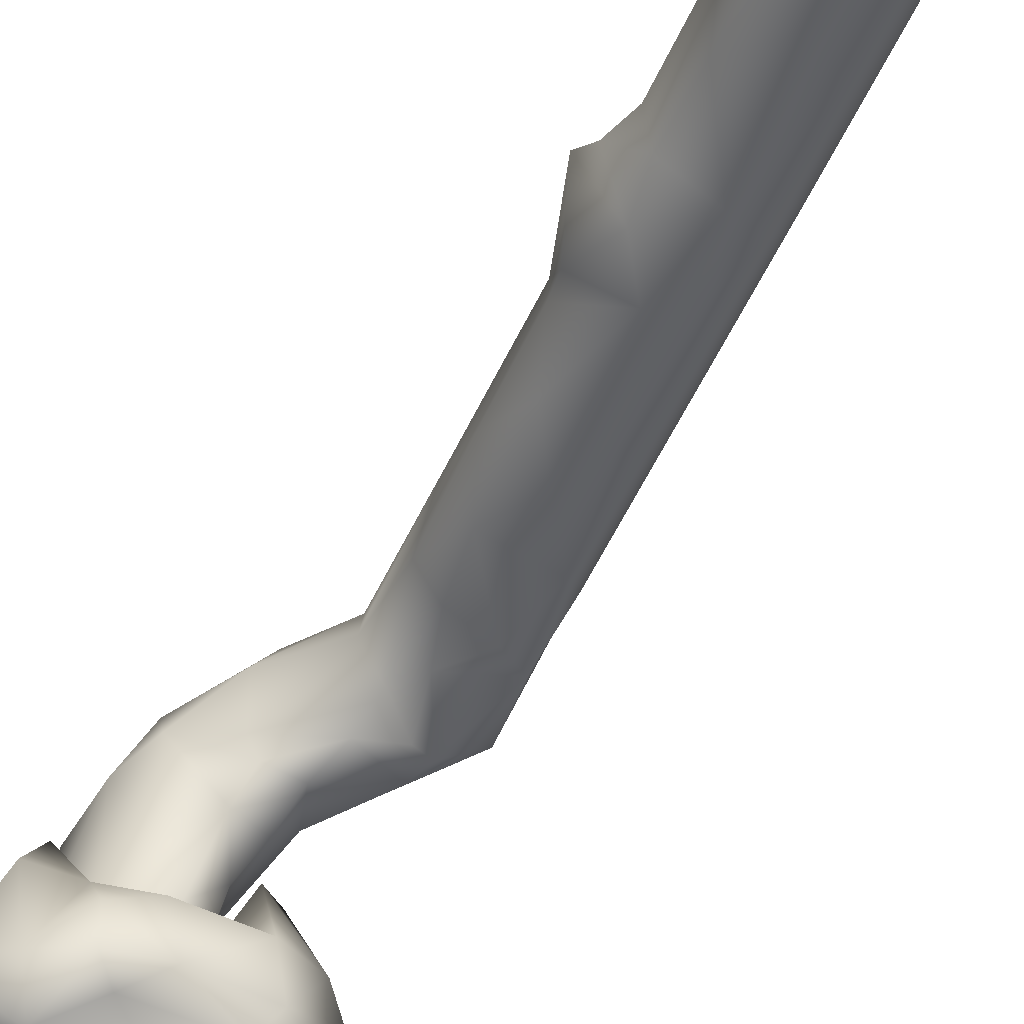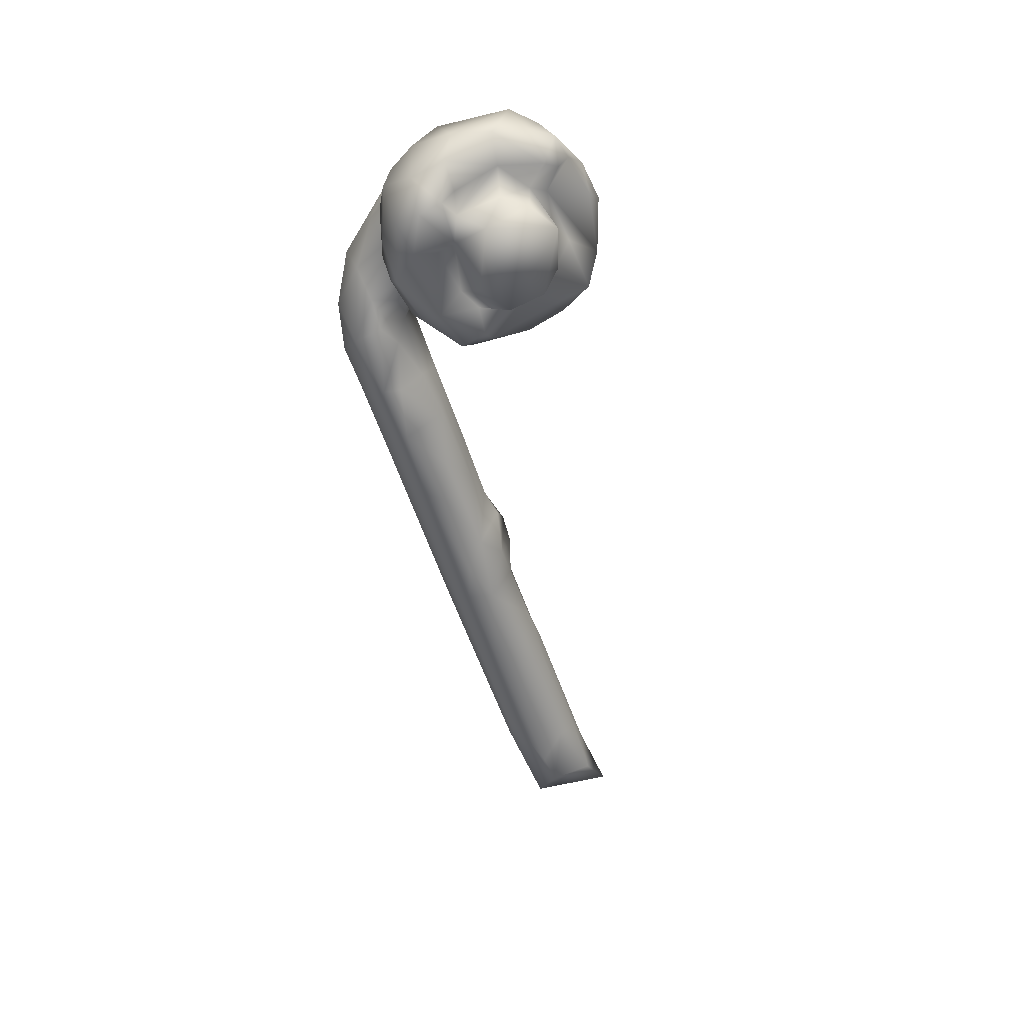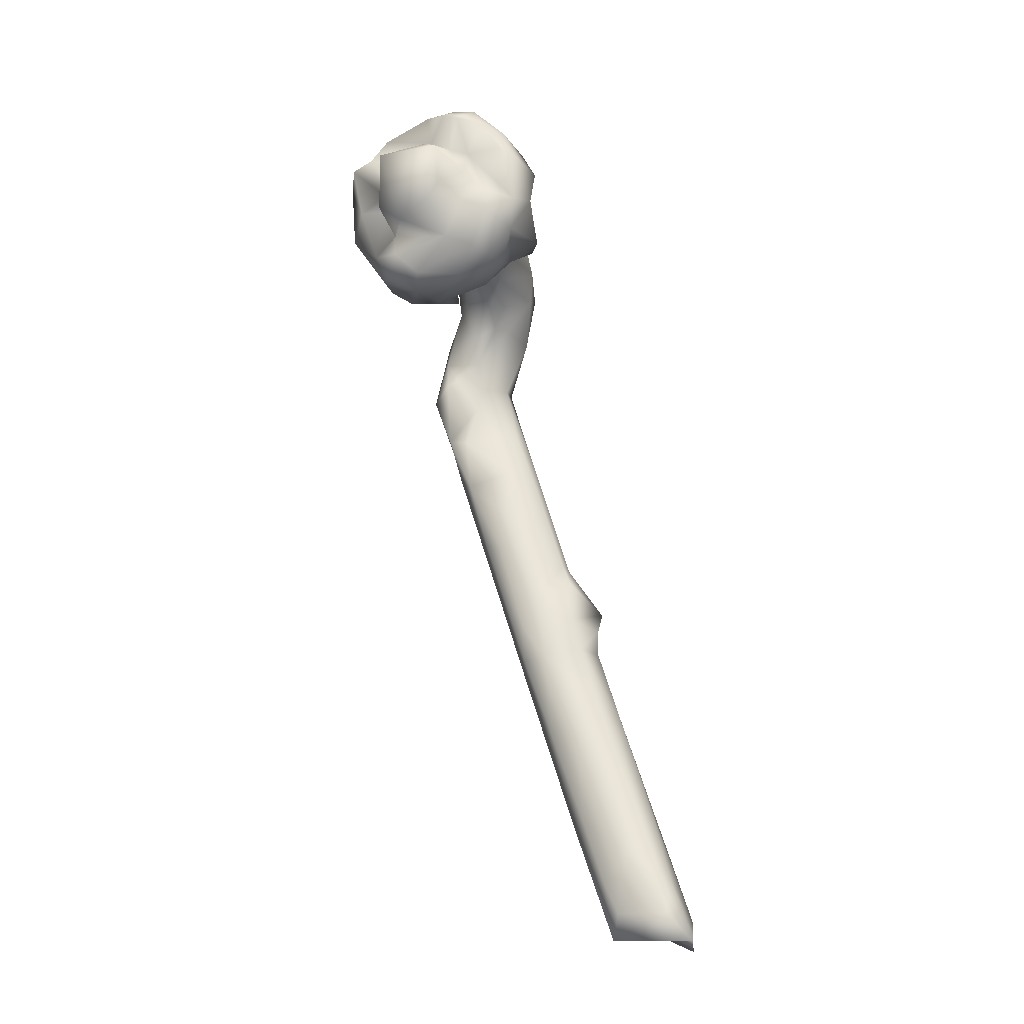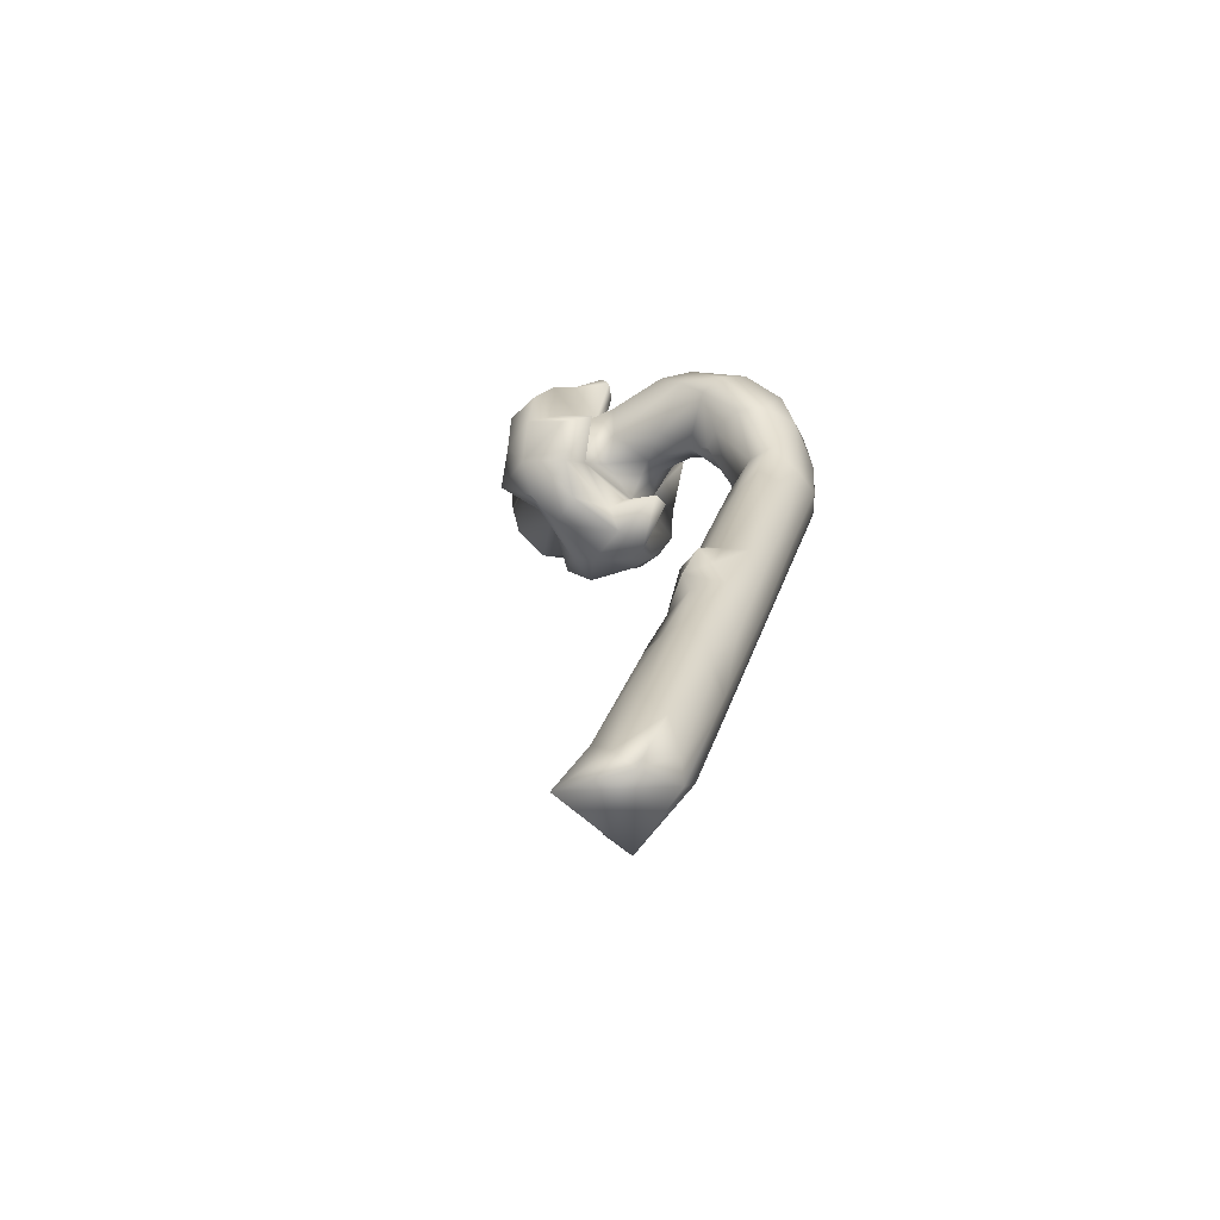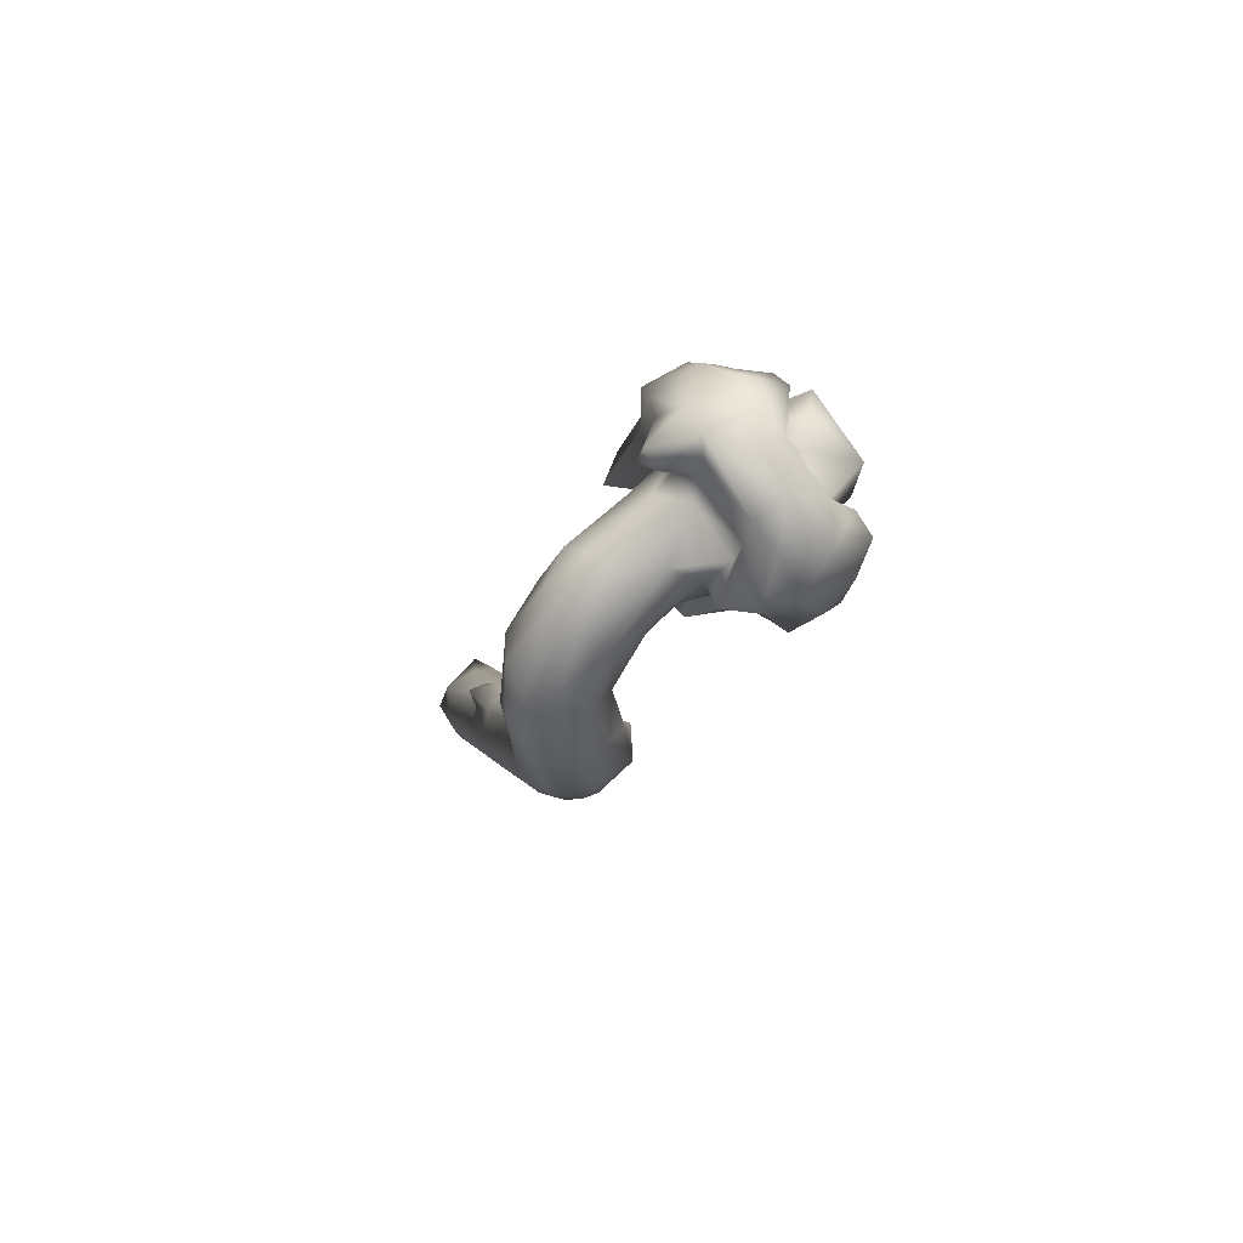
<metadata>
{"format":"obj","ext":"obj","renderer":"f3d","projection":"perspective","resolution":1024,"background":"white","views":[{"elev":-45.9,"azim":139.7,"up":"+Y"},{"elev":28.0,"azim":-18.9,"up":"+Z"},{"elev":-20.2,"azim":28.7,"up":"+Z"},{"elev":-53.8,"azim":134.7,"up":"+Z"},{"elev":74.6,"azim":-121.5,"up":"+Z"}]}
</metadata>
<code>
o pipe5.001
v -0.03606 -0.1404 0.1218
v -0.01366 -0.1417 0.104
v -0.03342 -0.1454 0.1702
v 0.01209 -0.1442 0.1143
v 0.02407 -0.1401 0.1317
v 0.02131 -0.1461 0.164
v 0.004385 -0.1319 0.1782
v -0.01261 -0.1168 0.1824
v 0.0126 -0.06182 0.2299
v 0.002242 -0.05614 0.2225
v -0.04277 -0.06024 0.2214
v -0.03948 -0.08457 0.2228
v -0.01338 -0.1001 0.226
v 0.01234 -0.09971 0.2255
v -0.01387 0.01413 0.1796
v -0.03031 -0.01435 0.1755
v -0.008013 -0.04449 0.1888
v 0.02623 -0.03227 0.2146
v 0.0247 -0.02616 0.202
v 0.01064 -0.03676 0.207
v -0.0867 -0.06639 0.1828
v -0.06352 -0.06518 0.2106
v -0.07587 -0.04976 0.1894
v -0.0437 -0.05555 0.187
v -0.065 -0.02536 0.1777
v 0.001657 -0.05552 0.1952
v 0.03515 -0.0639 0.2178
v 0.04156 -0.04989 0.2038
v 0.01544 -0.05003 0.1836
v 0.05956 -0.05627 0.1899
v 0.0598 -0.09156 0.1936
v -0.07354 -0.09595 0.1965
v -0.08846 -0.1046 0.1664
v -0.05153 -0.1066 0.2098
v -0.05847 -0.1217 0.1841
v -0.07595 -0.1228 0.1776
v -0.04448 -0.107 0.1868
v -0.009077 -0.09978 0.2002
v 0.0177 -0.1245 0.2062
v 0.0134 -0.106 0.1832
v 0.03484 -0.1002 0.2184
v 0.02997 -0.1217 0.2019
v 0.04415 -0.104 0.2022
v 0.02907 -0.1006 0.1772
v 0.06171 -0.1031 0.173
v -0.04813 0.03284 0.1511
v -0.0348 0.04781 0.1611
v -0.05085 0.06885 0.1359
v 0.00239 0.0472 0.1602
v -0.01709 0.08682 0.1282
v -0.01395 0.05781 0.161
v -0.04419 -0.03086 0.1616
v -0.04767 0.01016 0.1383
v -0.04299 -0.01438 0.1423
v 0.000583 0.01876 0.1764
v 0.01146 -0.02989 0.1767
v 0.01683 0.02607 0.1566
v 0.02531 -0.02097 0.1536
v 0.01492 0.04528 0.1297
v -0.04512 -0.04897 0.1741
v 0.02802 -0.0549 0.1677
v 0.03226 -0.04686 0.1482
v -0.08865 -0.06126 0.1637
v -0.09271 -0.08205 0.1456
v -0.05199 -0.05632 0.1311
v -0.0879 -0.06239 0.1264
v -0.05915 -0.05263 0.1569
v 0.06033 -0.05326 0.1383
v 0.07507 -0.06215 0.1627
v -0.08755 -0.09995 0.1197
v -0.04379 -0.1091 0.1693
v -0.05711 -0.1047 0.1407
v -0.04716 -0.1145 0.1495
v -0.07625 -0.1074 0.1428
v 0.03025 -0.1131 0.1525
v 0.04677 -0.1017 0.1374
v 0.07339 -0.09253 0.1652
v 0.07463 -0.06997 0.133
v 0.07219 -0.09552 0.1238
v -0.08181 0.07819 0.08213
v -0.04309 0.08961 0.1241
v -0.04105 0.1023 0.104
v -0.06502 0.05883 0.115
v -0.05787 0.03953 0.1006
v 0.001264 0.07653 0.1168
v 0.005601 0.05985 0.108
v -0.04416 0.02823 0.1009
v -0.03638 0.009413 0.1153
v -0.01746 0.02261 0.09217
v 0.001474 0.008155 0.1101
v 0.01887 -0.02558 0.1253
v -0.02891 -0.02063 0.1166
v -0.01073 -0.0169 0.11
v -0.02743 -0.05183 0.108
v 0.008808 -0.04306 0.1121
v -0.08589 -0.07676 0.1125
v -0.05242 -0.05762 0.09793
v 0.02497 -0.05309 0.1068
v 0.02706 -0.04944 0.1213
v 0.05017 -0.02021 0.1118
v 0.0651 -0.03964 0.1087
v 0.06379 -0.08587 0.1023
v -0.05769 -0.1099 0.09298
v -0.03993 -0.1061 0.109
v 0.03214 -0.1161 0.1245
v 0.05692 -0.1183 0.1054
v 0.01039 -0.1063 0.0987
v -0.06881 0.09827 0.08017
v -0.05047 0.1053 0.07332
v -0.02343 0.09771 0.07331
v -0.01045 0.08083 0.07444
v -0.07933 0.0543 0.07574
v -0.07215 0.03927 0.05219
v -0.02046 0.03901 0.07833
v -0.01552 0.05247 0.08095
v -0.03978 0.03469 0.07259
v -0.04122 0.04182 0.04753
v -0.06698 -0.06711 0.07935
v -0.03875 -0.0236 0.0826
v -0.05001 -0.06131 0.06726
v -0.02458 -0.02129 0.07845
v -0.01804 -0.05161 0.09669
v -0.007426 -0.05667 0.07848
v -0.02096 -0.06003 0.06249
v 0.04615 -0.05403 0.08815
v 0.02652 -0.06442 0.06589
v 0.04635 -0.06871 0.07934
v -0.06411 -0.08669 0.08106
v -0.03108 -0.1211 0.1008
v -0.04221 -0.113 0.06812
v -0.02508 -0.09337 0.05956
v -0.01604 -0.1081 0.06915
v 0.03305 -0.1009 0.08628
v 0.01847 -0.0927 0.06524
v 0.04651 -0.09287 0.07808
v -0.02795 -0.1265 0.08102
v -0.07403 0.1003 0.0423
v -0.08686 0.08964 0.03254
v -0.09295 0.06986 0.04066
v -0.03336 0.09284 0.03179
v -0.02822 0.07496 0.02917
v -0.08633 0.04203 0.01668
v -0.04077 0.05353 0.02629
v -0.0603 0.04005 0.03379
v -0.06693 0.03202 0.02831
v -0.07002 0.101 -0.000456
v -0.08679 0.08045 -0.003099
v -0.08061 0.09005 -0.005414
v -0.04843 0.1042 0.001833
v -0.02617 0.1011 -0.03232
v -0.000898 0.07937 -0.05362
v -0.01859 0.08918 -0.0139
v -0.08939 0.06966 -0.000269
v -0.04724 0.05153 0.006543
v -0.02714 0.05041 -0.02452
v -0.04981 0.03802 -0.03119
v -0.01154 0.06475 -0.02511
v -0.06545 0.03419 -0.02881
v -0.03371 0.1041 -0.0606
v -0.04235 0.1008 -0.08186
v -0.07315 0.06613 -0.04573
v -0.06295 0.05178 -0.06283
v -0.0456 0.03789 -0.0758
v -0.009898 0.05039 -0.06315
v -0.04598 0.0798 -0.1222
v 0.00077 0.101 -0.1075
v 0.03197 0.09002 -0.1689
v -0.02957 0.04099 -0.1346
v 0.0111 0.06695 -0.08962
v -0.01123 0.03873 -0.1059
v -0.02463 0.08978 -0.1688
v -0.009558 0.1047 -0.1369
v 0.00182 0.09966 -0.2184
v 0.03314 0.07835 -0.1571
v -0.01701 0.06047 -0.2076
v 0.01448 0.05047 -0.1286
v 0.0329 0.06712 -0.1553
v -0.01435 0.0374 -0.1401
v 0.01729 0.1028 -0.1688
v -0.002407 0.07033 -0.2533
v 0.003168 0.05129 -0.2578
v 0.008699 0.04029 -0.2463
v 0.02099 0.04073 -0.1918
v 0.008671 0.03716 -0.2163
v 0.01975 0.1046 -0.2246
v 0.0436 0.101 -0.2318
v 0.04652 0.09363 -0.2053
v 0.05891 0.09185 -0.1987
v 0.04284 0.06035 -0.1748
v 0.04388 0.04979 -0.211
v 0.03045 0.03719 -0.2469
v 0.0217 0.08962 -0.303
v 0.04276 0.1041 -0.2981
v 0.06145 0.07836 -0.2171
v 0.05886 0.08255 -0.2369
v 0.05442 0.05741 -0.2367
v 0.03798 0.07978 -0.3663
v 0.07616 0.08983 -0.2967
v 0.06937 0.1034 -0.3261
v 0.08268 0.07946 -0.3046
v 0.0704 0.05265 -0.2834
v 0.06103 0.03963 -0.3206
v 0.0857 0.06348 -0.3153
v 0.05204 0.0999 -0.3596
v 0.08017 0.1004 -0.3396
v 0.03398 0.03938 -0.3118
v 0.05434 0.06046 -0.4172
v 0.04952 0.05128 -0.3934
v 0.08709 0.05027 -0.3389
v 0.06754 0.1037 -0.3588
v 0.1139 0.08996 -0.4052
v 0.1063 0.1024 -0.4247
v 0.1101 0.07308 -0.3809
v 0.06382 0.03844 -0.3911
v 0.09746 0.1032 -0.4544
v 0.1004 0.04219 -0.4195
v 0.13 0.06369 -0.4401
v 0.118 0.05134 -0.4199
v 0.08264 0.03774 -0.4427
v 0.07069 0.08943 -0.4456
v 0.1373 0.08849 -0.4714
v 0.1317 0.04719 -0.4679
v 0.1316 0.1014 -0.4933
v 0.09233 0.1001 -0.4745
v 0.08349 0.0513 -0.4871
v 0.09414 0.03851 -0.4676
v 0.1514 0.05431 -0.4904
f 1 2 3
f 4 5 6
f 7 8 3
f 2 4 6
f 6 7 3
f 2 6 3
f 9 10 11
f 11 12 9
f 12 13 9
f 9 13 14
f 15 16 17
f 18 19 20
f 21 22 23
f 11 22 12
f 24 22 11
f 24 23 22
f 25 23 24
f 26 11 10
f 24 11 26
f 17 24 26
f 10 9 20
f 20 9 18
f 27 18 9
f 28 18 27
f 18 28 19
f 10 20 26
f 29 20 19
f 20 29 26
f 29 17 26
f 28 29 19
f 30 28 27
f 30 27 31
f 21 32 22
f 21 33 32
f 12 34 13
f 34 12 32
f 12 22 32
f 32 35 34
f 36 35 32
f 34 35 37
f 34 38 13
f 39 13 38
f 37 38 34
f 38 40 39
f 8 40 38
f 14 27 9
f 14 41 27
f 14 13 39
f 39 41 14
f 42 43 41
f 39 42 41
f 40 42 39
f 44 42 40
f 44 43 42
f 31 27 41
f 31 41 43
f 43 45 31
f 46 47 48
f 49 50 51
f 47 46 16
f 52 16 46
f 46 53 54
f 47 15 51
f 51 15 55
f 51 55 49
f 47 16 15
f 55 56 57
f 55 57 49
f 57 58 59
f 16 52 60
f 52 46 54
f 15 56 55
f 56 15 17
f 57 56 58
f 56 61 58
f 62 58 61
f 25 63 23
f 63 21 23
f 64 21 63
f 65 66 63
f 66 64 63
f 24 60 25
f 25 67 63
f 60 52 25
f 52 67 25
f 65 52 54
f 52 65 67
f 65 63 67
f 60 17 16
f 60 24 17
f 56 17 29
f 61 56 29
f 61 29 28
f 68 62 61
f 61 28 30
f 31 69 30
f 68 61 30
f 30 69 68
f 32 33 36
f 64 33 21
f 70 33 64
f 71 37 35
f 72 73 74
f 38 71 8
f 37 71 38
f 75 44 40
f 76 44 75
f 31 77 69
f 45 77 31
f 43 44 45
f 77 78 69
f 76 79 44
f 79 45 44
f 79 77 45
f 77 79 78
f 33 74 36
f 35 73 71
f 35 36 73
f 74 73 36
f 3 71 73
f 1 3 73
f 7 40 8
f 3 8 71
f 40 7 6
f 6 75 40
f 80 48 81
f 50 82 81
f 48 47 81
f 48 83 46
f 80 83 48
f 84 46 83
f 81 47 51
f 81 51 50
f 49 85 50
f 49 59 85
f 59 49 57
f 59 86 85
f 53 46 84
f 53 84 87
f 87 88 53
f 89 86 90
f 86 59 90
f 90 59 91
f 88 54 53
f 92 54 88
f 92 88 93
f 94 92 93
f 58 91 59
f 93 91 95
f 93 90 91
f 96 64 66
f 92 65 54
f 94 65 92
f 97 66 65
f 97 65 94
f 94 93 95
f 98 94 95
f 99 91 58
f 58 62 99
f 99 68 100
f 62 68 99
f 95 91 99
f 99 100 98
f 99 98 95
f 78 68 69
f 100 68 101
f 101 68 78
f 78 102 101
f 70 74 33
f 70 64 96
f 103 74 70
f 74 103 72
f 72 104 73
f 103 104 72
f 76 75 105
f 105 106 76
f 76 106 79
f 79 102 78
f 79 106 102
f 73 104 1
f 2 1 104
f 6 5 75
f 5 105 75
f 4 105 5
f 106 105 107
f 4 107 105
f 81 82 108
f 108 80 81
f 82 109 108
f 110 109 82
f 110 82 50
f 85 110 50
f 111 110 85
f 83 80 112
f 83 112 84
f 84 112 113
f 86 114 115
f 86 111 85
f 111 86 115
f 84 116 87
f 113 116 84
f 114 86 89
f 87 89 88
f 93 88 89
f 93 89 90
f 89 87 116
f 116 117 114
f 89 116 114
f 118 96 66
f 97 94 119
f 97 118 66
f 120 97 119
f 118 97 120
f 121 120 119
f 122 119 94
f 122 94 98
f 121 119 122
f 123 122 98
f 122 123 121
f 124 121 123
f 125 98 100
f 123 98 125
f 126 124 123
f 126 123 125
f 125 100 101
f 125 101 102
f 125 102 127
f 126 125 127
f 128 70 96
f 103 70 128
f 104 103 129
f 128 96 118
f 130 103 128
f 131 118 120
f 128 118 131
f 130 128 131
f 132 133 107
f 127 134 126
f 135 134 127
f 135 133 134
f 133 132 134
f 127 102 135
f 135 106 133
f 135 102 106
f 103 136 129
f 130 136 103
f 107 2 129
f 129 2 104
f 2 107 4
f 107 129 136
f 107 136 132
f 136 130 132
f 106 107 133
f 137 138 108
f 80 108 138
f 138 139 80
f 109 137 108
f 109 110 140
f 110 111 140
f 111 141 140
f 80 139 112
f 112 139 142
f 112 142 113
f 143 117 144
f 117 115 114
f 143 141 115
f 141 111 115
f 143 115 117
f 113 142 145
f 113 117 116
f 145 144 113
f 144 117 113
f 124 120 121
f 131 120 124
f 132 130 131
f 132 131 134
f 134 124 126
f 131 124 134
f 138 137 146
f 147 139 138
f 146 148 138
f 138 148 147
f 109 146 137
f 109 140 149
f 149 146 109
f 149 140 150
f 141 151 140
f 150 140 152
f 151 152 140
f 142 139 153
f 147 153 139
f 145 154 144
f 143 144 154
f 154 155 143
f 156 155 154
f 143 157 141
f 157 151 141
f 155 157 143
f 158 156 154
f 158 154 145
f 159 146 149
f 150 159 149
f 146 160 148
f 161 142 153
f 161 153 147
f 158 142 161
f 161 162 158
f 163 158 162
f 164 157 155
f 163 156 158
f 159 160 146
f 165 147 148
f 150 152 166
f 166 159 150
f 152 167 166
f 151 167 152
f 161 147 165
f 163 162 168
f 164 155 156
f 157 169 151
f 157 164 169
f 156 163 164
f 163 170 164
f 160 171 148
f 171 165 148
f 172 160 159
f 166 172 159
f 160 173 171
f 167 151 174
f 175 162 161
f 169 174 151
f 176 169 164
f 176 164 170
f 169 177 174
f 176 177 169
f 163 178 170
f 172 173 160
f 179 172 166
f 179 166 167
f 180 161 165
f 180 175 161
f 181 162 175
f 181 168 162
f 168 181 182
f 170 183 176
f 168 178 163
f 168 184 178
f 178 183 170
f 184 183 178
f 185 173 172
f 186 179 187
f 187 179 167
f 185 172 179
f 186 185 179
f 188 187 167
f 183 177 176
f 177 183 189
f 183 190 189
f 182 184 168
f 184 191 183
f 173 192 171
f 192 165 171
f 193 173 185
f 186 187 194
f 186 194 195
f 191 190 183
f 190 191 196
f 196 195 194
f 182 191 184
f 192 197 165
f 186 193 185
f 195 198 186
f 186 198 199
f 195 200 198
f 199 193 186
f 197 180 165
f 196 200 195
f 196 201 200
f 196 191 201
f 191 202 201
f 201 203 200
f 193 204 173
f 173 204 192
f 198 205 199
f 206 182 181
f 180 207 175
f 207 181 175
f 208 181 207
f 208 206 181
f 201 209 203
f 209 201 202
f 206 191 182
f 206 202 191
f 199 204 193
f 210 204 199
f 205 210 199
f 198 211 205
f 200 211 198
f 210 205 212
f 212 205 211
f 203 213 200
f 206 214 202
f 204 210 215
f 200 213 211
f 212 215 210
f 214 206 208
f 209 202 216
f 203 217 213
f 203 218 217
f 209 218 203
f 209 216 218
f 214 216 202
f 214 219 216
f 204 220 192
f 220 197 192
f 221 212 211
f 213 221 211
f 214 208 219
f 216 222 218
f 213 217 221
f 223 212 221
f 224 204 215
f 223 215 212
f 204 224 220
f 225 208 207
f 225 219 208
f 225 226 219
f 218 222 217
f 222 227 217
f 217 227 221
f 219 226 216
f 222 216 226
f 142 158 145
f 194 187 188
f 188 167 174
f 190 196 194
f 190 194 188
f 189 190 188
f 189 188 174
f 189 174 177
f 222 226 225
f 224 215 223
f 227 222 225
f 223 221 227
f 207 180 197
f 207 197 220
f 225 207 220
f 225 220 224
f 227 225 224
f 227 224 223

</code>
